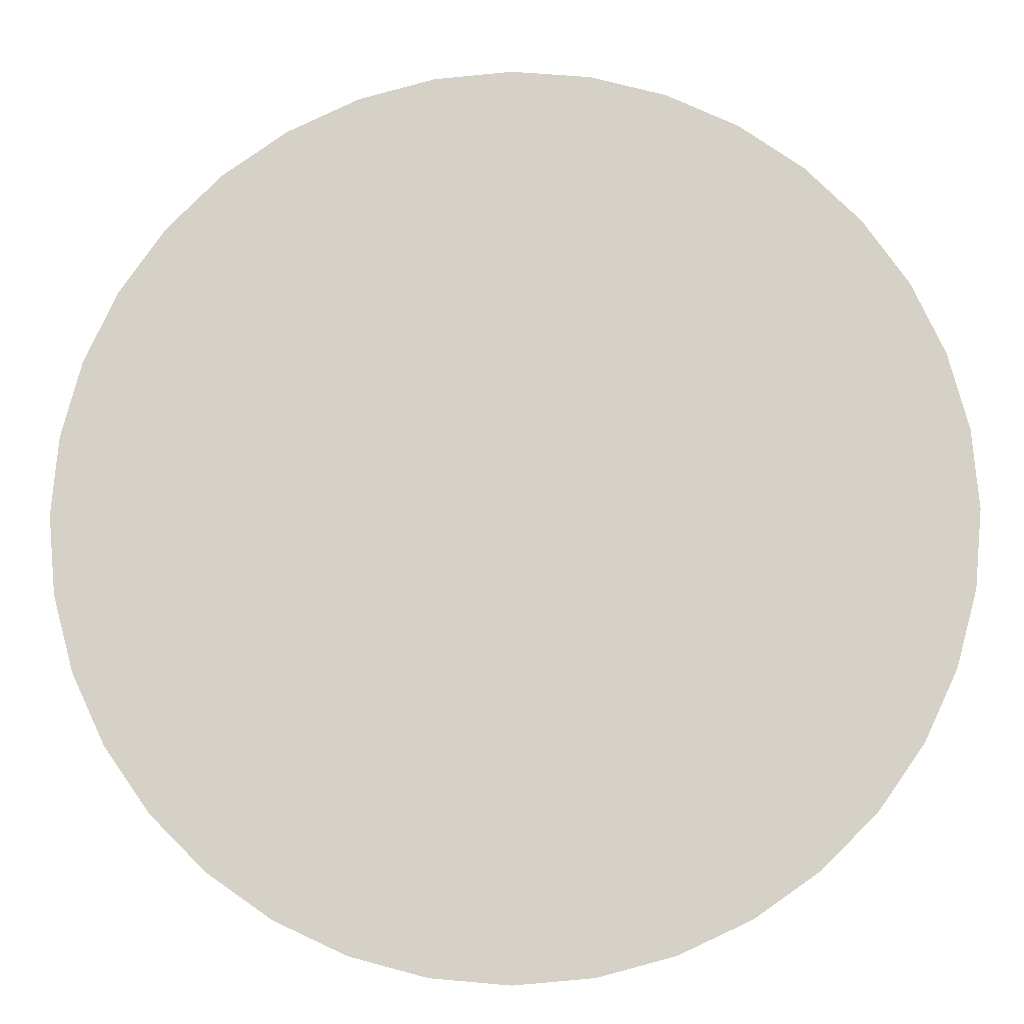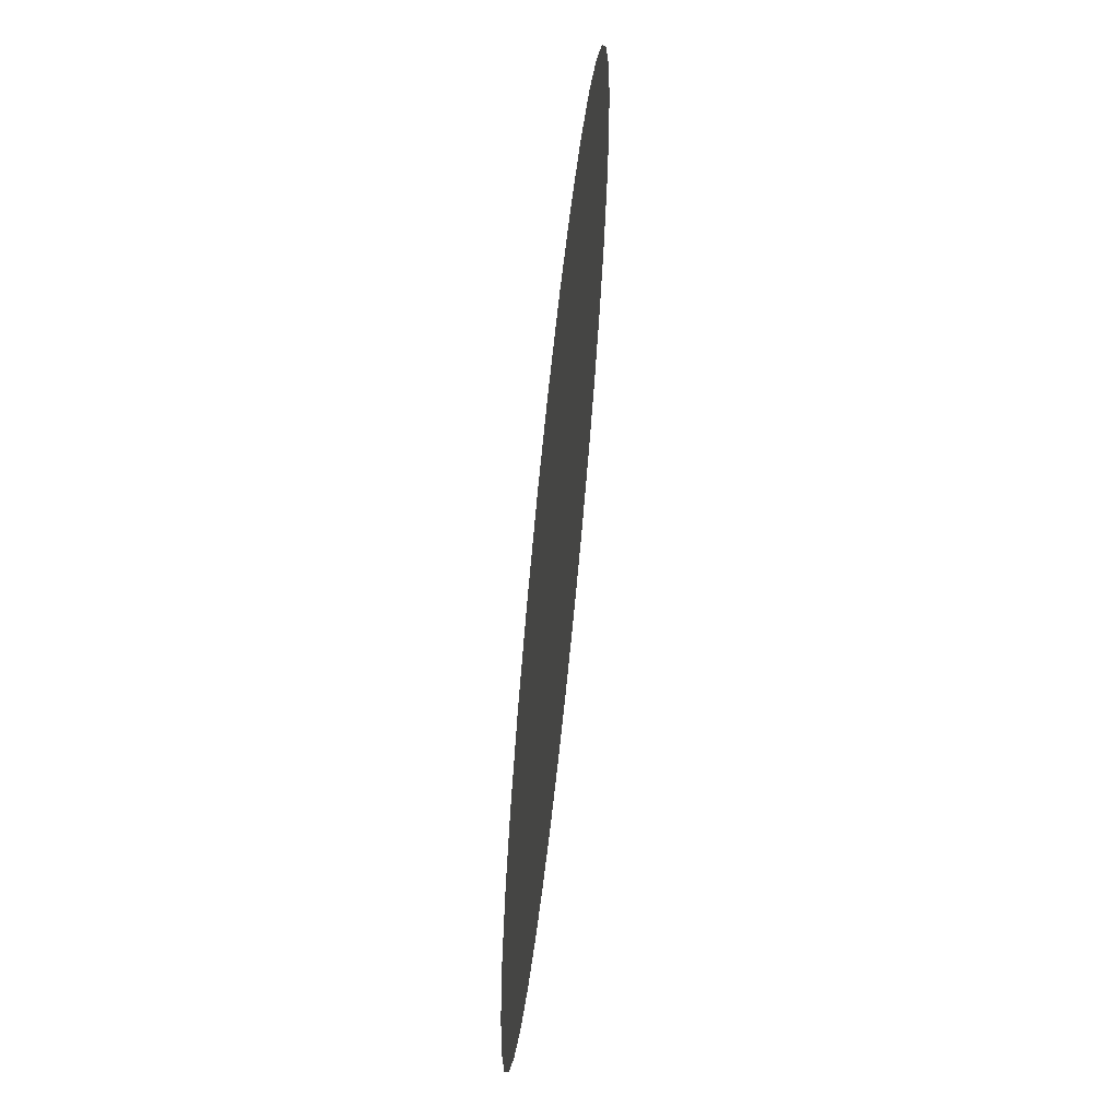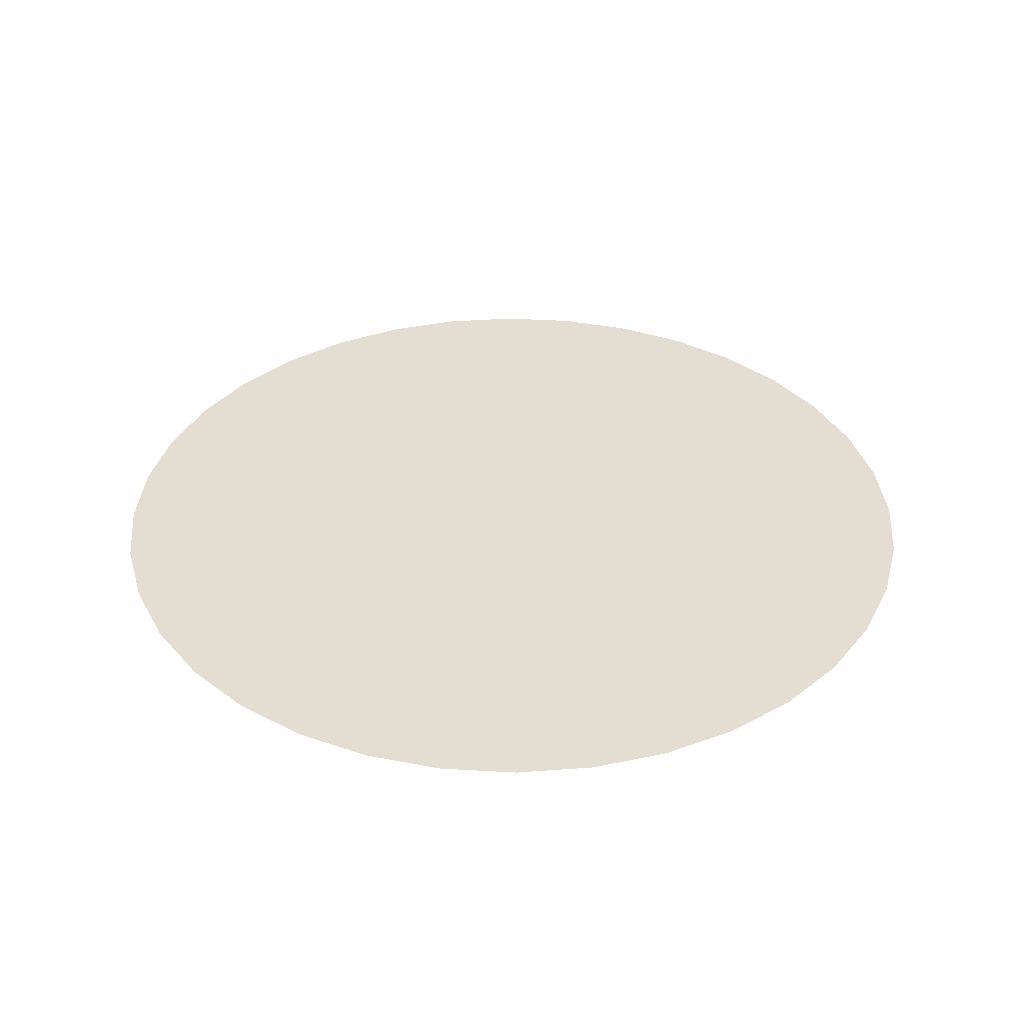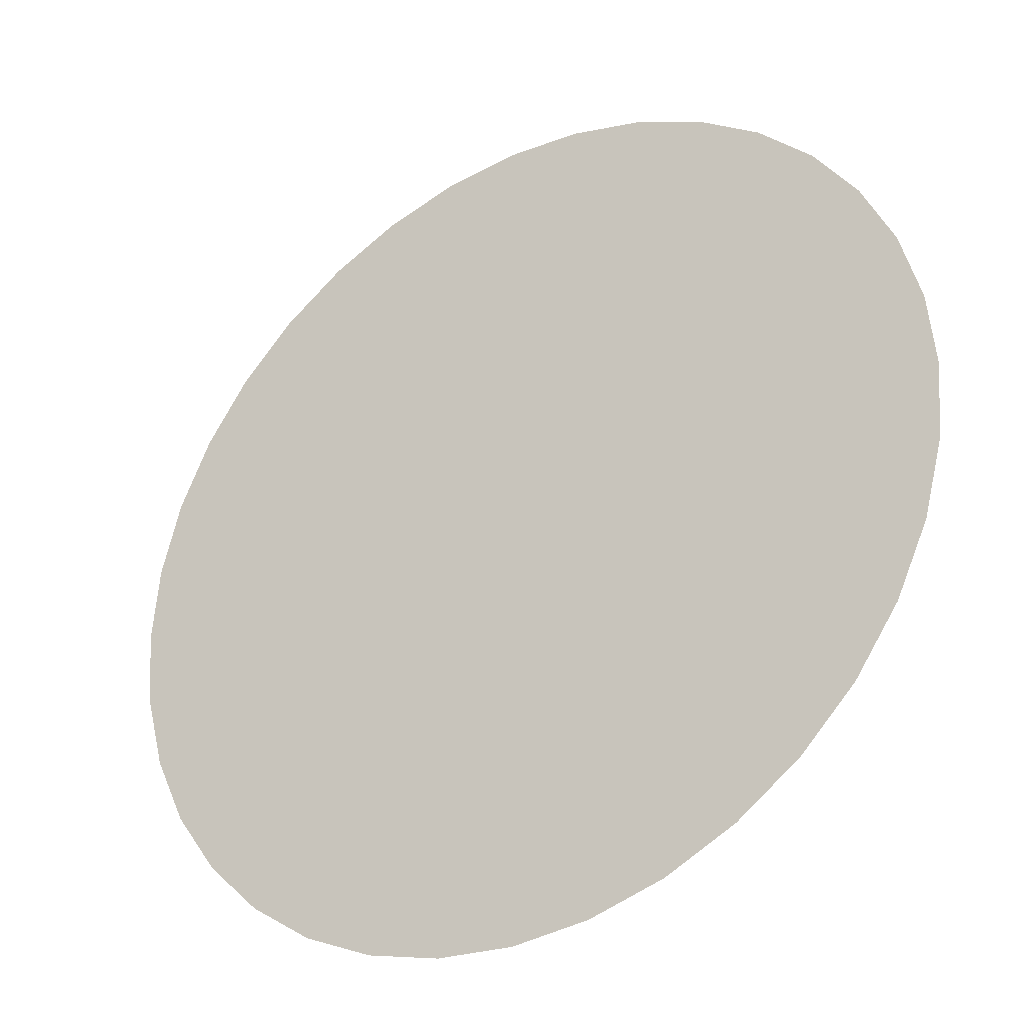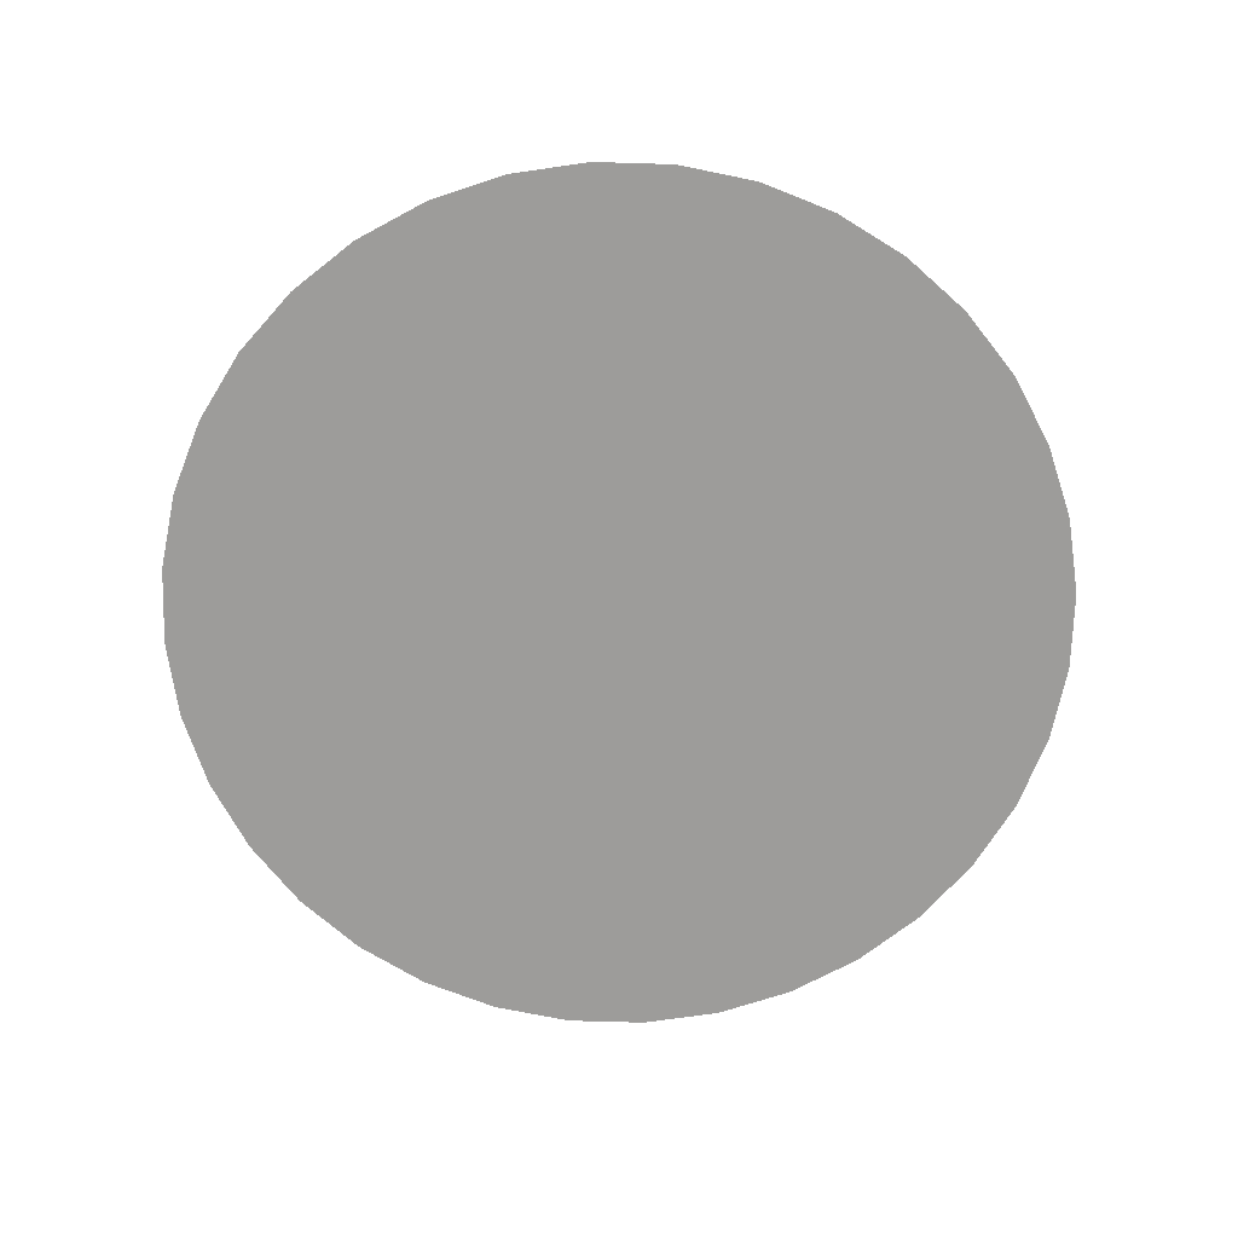
<metadata>
{"format":"obj","ext":"obj","renderer":"f3d","projection":"perspective","resolution":1024,"background":"white","views":[{"elev":-11.5,"azim":2.2,"up":"+Z"},{"elev":64.2,"azim":-84.0,"up":"+Z"},{"elev":36.0,"azim":79.4,"up":"+Y"},{"elev":-32.7,"azim":-147.2,"up":"+Z"},{"elev":-70.1,"azim":-156.7,"up":"+Y"}]}
</metadata>
<code>
o DecalBumper2
v 23.18 -3.596e-14 4.088
v 17.39 -3.596e-14 3.066
v 17.66 -3.886e-08 -2.274e-13
v 11.59 -3.596e-14 2.044
v 11.77 -2.591e-08 -2.274e-13
v 5.796 -3.596e-14 1.022
v 5.885 -1.295e-08 -2.274e-13
v -1.705e-13 -3.596e-14 -2.274e-13
v 23.54 -5.182e-08 -1.137e-13
v 17.39 -7.655e-08 -3.066
v 11.59 -5.103e-08 -2.044
v 5.796 -2.552e-08 -1.022
v 23.18 -1.021e-07 -4.088
v 16.59 -1.119e-07 -6.039
v 11.06 -7.46e-08 -4.026
v 5.53 -3.73e-08 -2.013
v 22.12 -1.492e-07 -8.051
v 15.29 -1.439e-07 -8.828
v 10.19 -9.591e-08 -5.885
v 5.097 -4.795e-08 -2.943
v 20.39 -1.918e-07 -11.77
v 13.52 -1.714e-07 -11.35
v 9.017 -1.143e-07 -7.566
v 4.508 -5.715e-08 -3.783
v 18.03 -2.286e-07 -15.13
v 11.35 -1.938e-07 -13.52
v 7.566 -1.292e-07 -9.017
v 3.783 -6.461e-08 -4.508
v 15.13 -2.584e-07 -18.03
v 8.828 -2.103e-07 -15.29
v 5.885 -1.402e-07 -10.19
v 2.943 -7.01e-08 -5.097
v 11.77 -2.804e-07 -20.39
v 6.039 -2.204e-07 -16.59
v 4.026 -1.469e-07 -11.06
v 2.013 -7.347e-08 -5.53
v 8.051 -2.939e-07 -22.12
v 3.066 -2.238e-07 -17.39
v 2.044 -1.492e-07 -11.59
v 1.022 -7.46e-08 -5.796
v 4.088 -2.984e-07 -23.18
v -1.99e-13 -2.204e-07 -17.66
v -1.137e-13 -1.469e-07 -11.77
v -1.705e-13 -7.347e-08 -5.885
v -1.421e-13 -2.939e-07 -23.54
v -3.066 -2.103e-07 -17.39
v -2.044 -1.402e-07 -11.59
v -1.022 -7.01e-08 -5.796
v -4.088 -2.804e-07 -23.18
v -6.039 -1.938e-07 -16.59
v -4.026 -1.292e-07 -11.06
v -2.013 -6.461e-08 -5.53
v -8.051 -2.584e-07 -22.12
v -8.828 -1.714e-07 -15.29
v -5.885 -1.143e-07 -10.19
v -2.943 -5.715e-08 -5.097
v -11.77 -2.286e-07 -20.39
v -11.35 -1.439e-07 -13.52
v -7.566 -9.591e-08 -9.017
v -3.783 -4.795e-08 -4.508
v -15.13 -1.918e-07 -18.03
v -13.52 -1.119e-07 -11.35
v -9.017 -7.46e-08 -7.566
v -4.508 -3.73e-08 -3.783
v -18.03 -1.492e-07 -15.13
v -15.29 -7.655e-08 -8.828
v -10.19 -5.103e-08 -5.885
v -5.097 -2.552e-08 -2.943
v -20.39 -1.021e-07 -11.77
v -16.59 -3.886e-08 -6.039
v -11.06 -2.591e-08 -4.026
v -5.53 -1.295e-08 -2.013
v -22.12 -5.182e-08 -8.051
v -17.39 -2.175e-14 -3.066
v -11.59 -2.175e-14 -2.044
v -5.796 -2.175e-14 -1.022
v -23.18 -2.175e-14 -4.088
v -17.66 3.886e-08 -2.274e-13
v -11.77 2.591e-08 -1.137e-13
v -5.885 1.295e-08 -2.274e-13
v -23.54 5.182e-08 -2.274e-13
v -17.39 7.655e-08 3.066
v -11.59 5.103e-08 2.044
v -5.796 2.552e-08 1.022
v -23.18 1.021e-07 4.088
v -16.59 1.119e-07 6.039
v -11.06 7.46e-08 4.026
v -5.53 3.73e-08 2.013
v -22.12 1.492e-07 8.051
v -15.29 1.439e-07 8.828
v -10.19 9.591e-08 5.885
v -5.097 4.795e-08 2.943
v -20.39 1.918e-07 11.77
v -13.52 1.714e-07 11.35
v -9.017 1.143e-07 7.566
v -4.508 5.715e-08 3.783
v -18.03 2.286e-07 15.13
v -11.35 1.938e-07 13.52
v -7.566 1.292e-07 9.017
v -3.783 6.461e-08 4.508
v -15.13 2.584e-07 18.03
v -8.828 2.103e-07 15.29
v -5.885 1.402e-07 10.19
v -2.943 7.01e-08 5.097
v -11.77 2.804e-07 20.39
v -6.039 2.204e-07 16.59
v -4.026 1.469e-07 11.06
v -2.013 7.347e-08 5.53
v -8.051 2.939e-07 22.12
v -3.066 2.238e-07 17.39
v -2.044 1.492e-07 11.59
v -1.022 7.46e-08 5.796
v -4.088 2.984e-07 23.18
v -1.705e-13 2.204e-07 17.66
v -1.705e-13 1.469e-07 11.77
v -1.137e-13 7.347e-08 5.885
v -1.421e-13 2.939e-07 23.54
v 3.066 2.103e-07 17.39
v 2.044 1.402e-07 11.59
v 1.022 7.01e-08 5.796
v 4.088 2.804e-07 23.18
v 6.039 1.938e-07 16.59
v 4.026 1.292e-07 11.06
v 2.013 6.461e-08 5.53
v 8.051 2.584e-07 22.12
v 8.828 1.714e-07 15.29
v 5.885 1.143e-07 10.19
v 2.943 5.715e-08 5.097
v 11.77 2.286e-07 20.39
v 11.35 1.439e-07 13.52
v 7.566 9.591e-08 9.017
v 3.783 4.795e-08 4.508
v 15.13 1.918e-07 18.03
v 13.52 1.119e-07 11.35
v 9.017 7.46e-08 7.566
v 4.508 3.73e-08 3.783
v 18.03 1.492e-07 15.13
v 15.29 7.655e-08 8.828
v 10.19 5.103e-08 5.885
v 5.097 2.552e-08 2.943
v 20.39 1.021e-07 11.77
v 16.59 3.886e-08 6.039
v 11.06 2.591e-08 4.026
v 5.53 1.295e-08 2.013
v 22.12 5.182e-08 8.051
f 9 3 1
f 3 2 1
f 1 2 145
f 10 3 9
f 13 10 9
f 2 142 145
f 145 142 141
f 14 10 13
f 17 14 13
f 142 138 141
f 141 138 137
f 18 14 17
f 21 18 17
f 138 134 137
f 137 134 133
f 22 18 21
f 25 22 21
f 134 130 133
f 133 130 129
f 26 22 25
f 29 26 25
f 130 126 129
f 129 126 125
f 30 26 29
f 33 30 29
f 126 122 125
f 125 122 121
f 34 30 33
f 37 34 33
f 122 118 121
f 121 118 117
f 38 34 37
f 41 38 37
f 118 114 117
f 117 114 113
f 42 38 41
f 45 42 41
f 114 110 113
f 113 110 109
f 46 42 45
f 49 46 45
f 110 106 109
f 109 106 105
f 50 46 49
f 53 50 49
f 106 102 105
f 105 102 101
f 54 50 53
f 57 54 53
f 102 98 101
f 101 98 97
f 58 54 57
f 61 58 57
f 98 94 97
f 97 94 93
f 62 58 61
f 65 62 61
f 94 90 93
f 93 90 89
f 66 62 65
f 69 66 65
f 90 86 89
f 89 86 85
f 70 66 69
f 73 70 69
f 86 82 85
f 85 82 81
f 74 70 73
f 77 74 73
f 81 78 77
f 78 74 77
f 82 78 81
f 74 75 70
f 78 79 74
f 79 75 74
f 82 83 78
f 83 79 78
f 86 87 82
f 87 83 82
f 90 91 86
f 91 87 86
f 83 84 79
f 87 88 83
f 88 84 83
f 91 92 87
f 92 88 87
f 84 80 79
f 79 80 75
f 95 91 90
f 94 95 90
f 96 92 91
f 95 96 91
f 99 95 94
f 98 99 94
f 100 96 95
f 99 100 95
f 103 99 98
f 102 103 98
f 104 100 99
f 103 104 99
f 107 103 102
f 106 107 102
f 108 104 103
f 107 108 103
f 111 107 106
f 110 111 106
f 112 108 107
f 111 112 107
f 115 111 110
f 114 115 110
f 116 112 111
f 115 116 111
f 119 115 114
f 118 119 114
f 120 116 115
f 119 120 115
f 123 119 118
f 122 123 118
f 124 120 119
f 123 124 119
f 127 123 122
f 126 127 122
f 128 124 123
f 127 128 123
f 131 127 126
f 130 131 126
f 132 128 127
f 131 132 127
f 135 131 130
f 134 135 130
f 136 132 131
f 135 136 131
f 139 135 134
f 138 139 134
f 140 136 135
f 139 140 135
f 143 139 138
f 142 143 138
f 144 140 139
f 143 144 139
f 4 143 142
f 2 4 142
f 6 144 143
f 4 6 143
f 5 4 2
f 3 5 2
f 7 6 4
f 5 7 4
f 11 5 3
f 10 11 3
f 12 7 5
f 11 12 5
f 15 11 10
f 14 15 10
f 16 12 11
f 15 16 11
f 19 15 14
f 18 19 14
f 20 16 15
f 19 20 15
f 23 19 18
f 22 23 18
f 24 20 19
f 23 24 19
f 27 23 22
f 26 27 22
f 28 24 23
f 27 28 23
f 31 27 26
f 30 31 26
f 32 28 27
f 31 32 27
f 35 31 30
f 34 35 30
f 36 32 31
f 35 36 31
f 39 35 34
f 38 39 34
f 40 36 35
f 39 40 35
f 43 39 38
f 42 43 38
f 44 40 39
f 43 44 39
f 47 43 42
f 46 47 42
f 48 44 43
f 47 48 43
f 51 47 46
f 50 51 46
f 52 48 47
f 51 52 47
f 55 51 50
f 54 55 50
f 56 52 51
f 55 56 51
f 59 55 54
f 58 59 54
f 60 56 55
f 59 60 55
f 63 59 58
f 62 63 58
f 64 60 59
f 63 64 59
f 67 63 62
f 66 67 62
f 68 64 63
f 67 68 63
f 71 67 66
f 70 71 66
f 75 71 70
f 72 68 67
f 71 72 67
f 75 76 71
f 76 72 71
f 80 76 75
f 72 8 68
f 76 8 72
f 68 8 64
f 80 8 76
f 64 8 60
f 60 8 56
f 56 8 52
f 52 8 48
f 48 8 44
f 44 8 40
f 40 8 36
f 36 8 32
f 32 8 28
f 28 8 24
f 24 8 20
f 20 8 16
f 16 8 12
f 12 8 7
f 7 8 6
f 6 8 144
f 144 8 140
f 140 8 136
f 136 8 132
f 132 8 128
f 128 8 124
f 124 8 120
f 120 8 116
f 116 8 112
f 112 8 108
f 108 8 104
f 104 8 100
f 100 8 96
f 96 8 92
f 92 8 88
f 88 8 84
f 84 8 80

</code>
